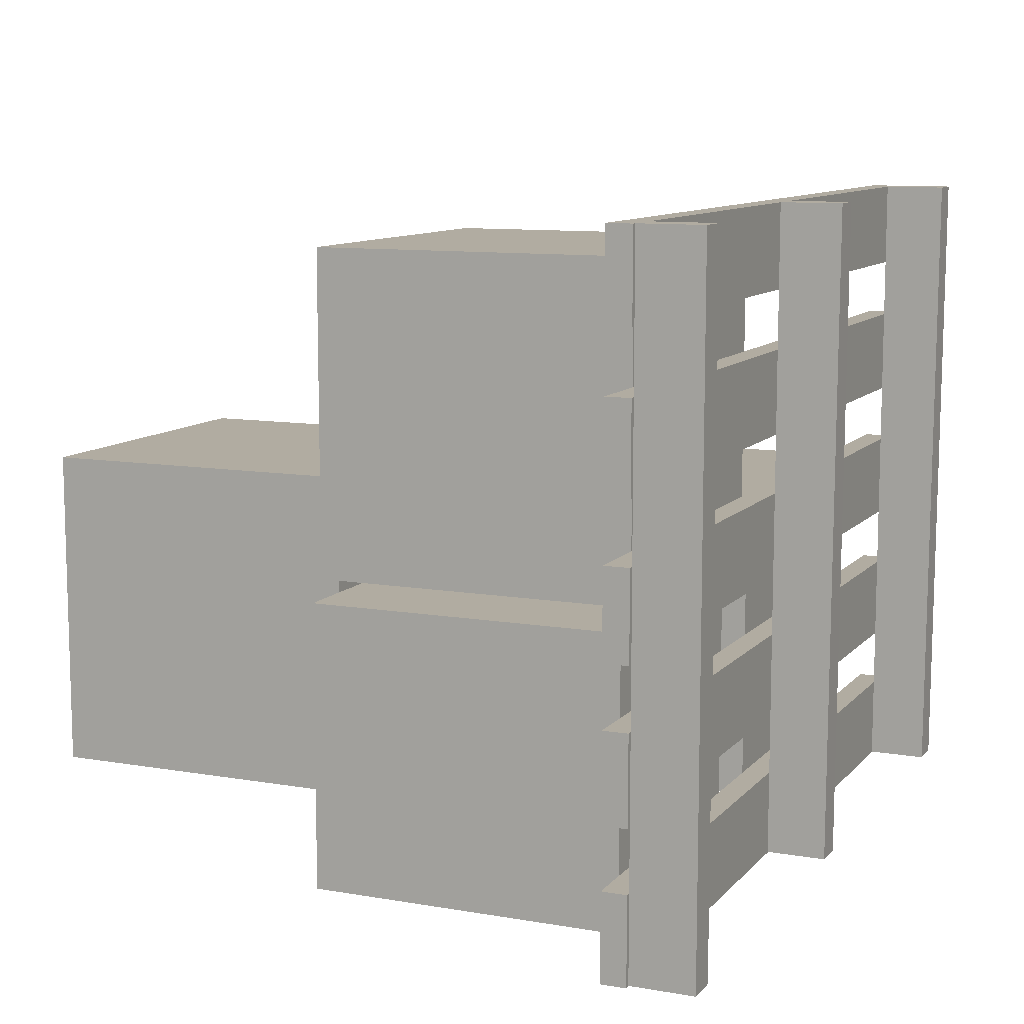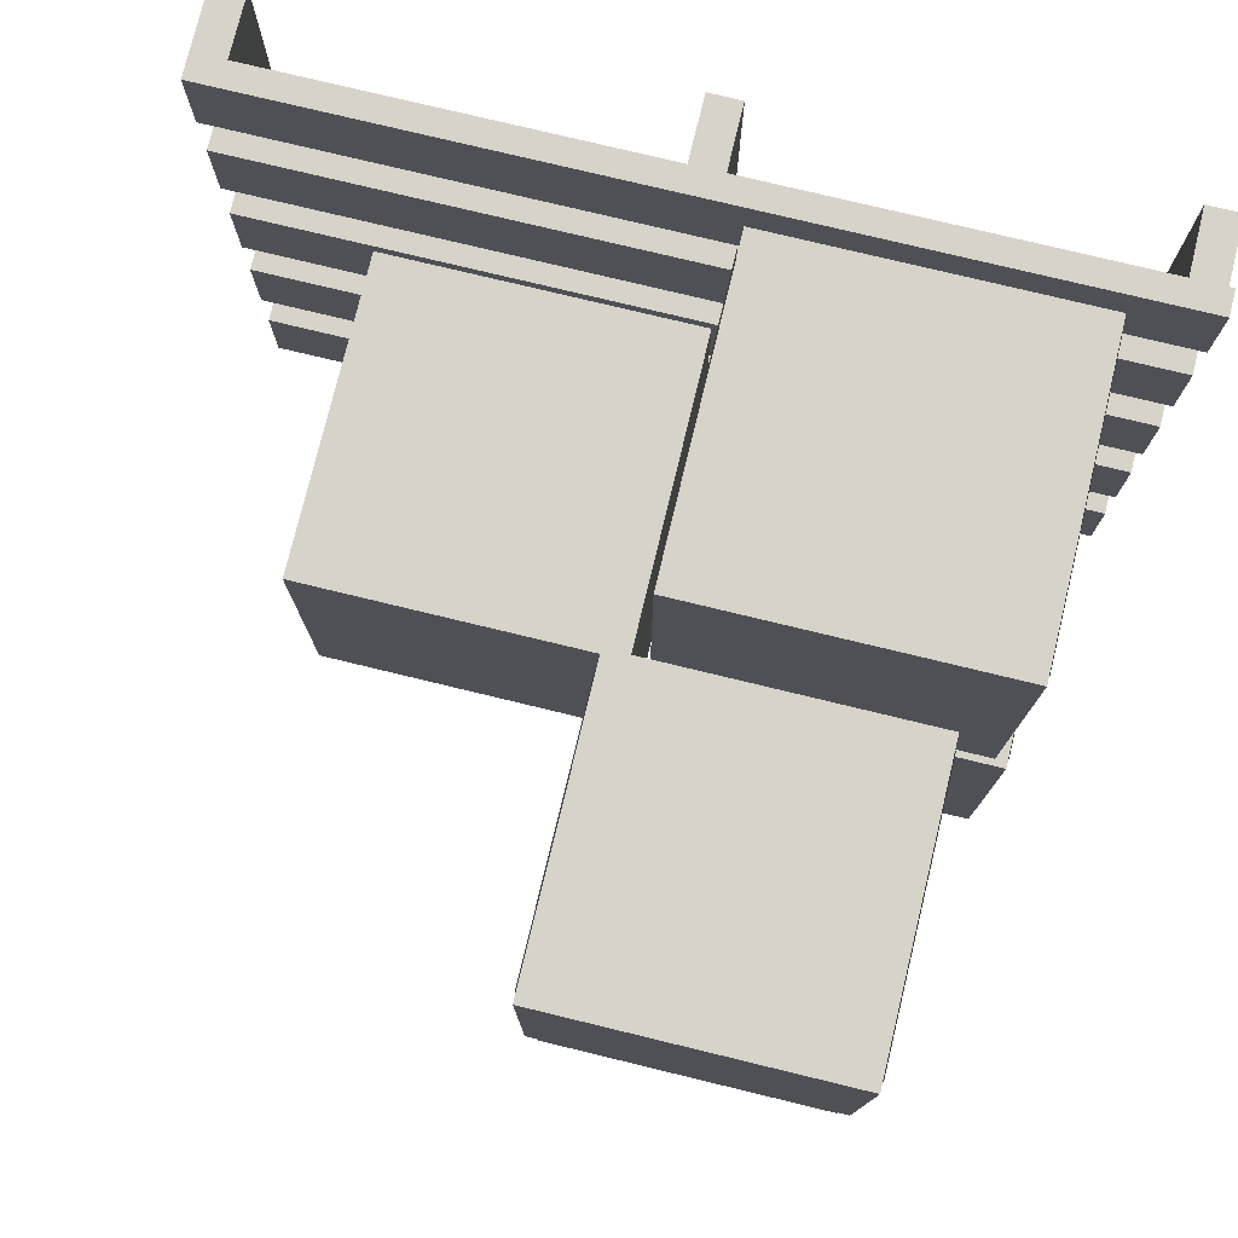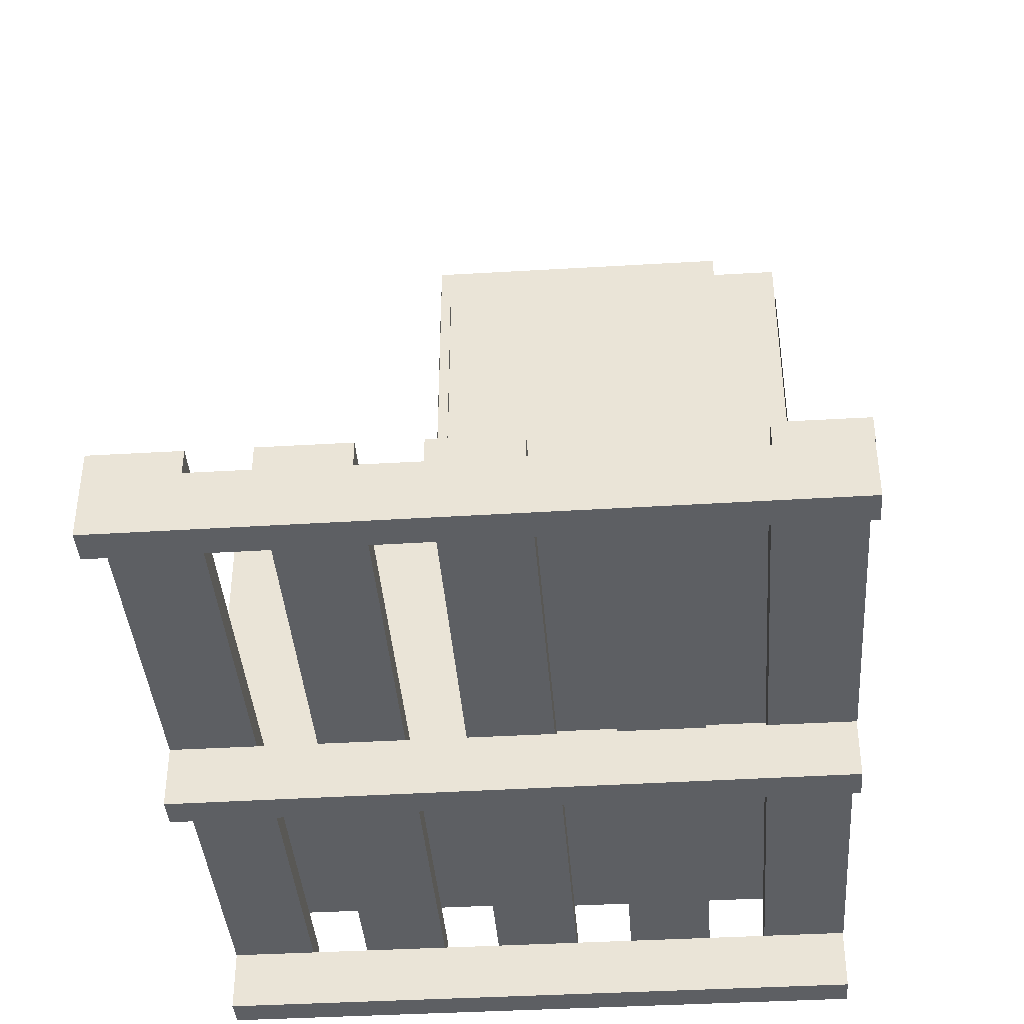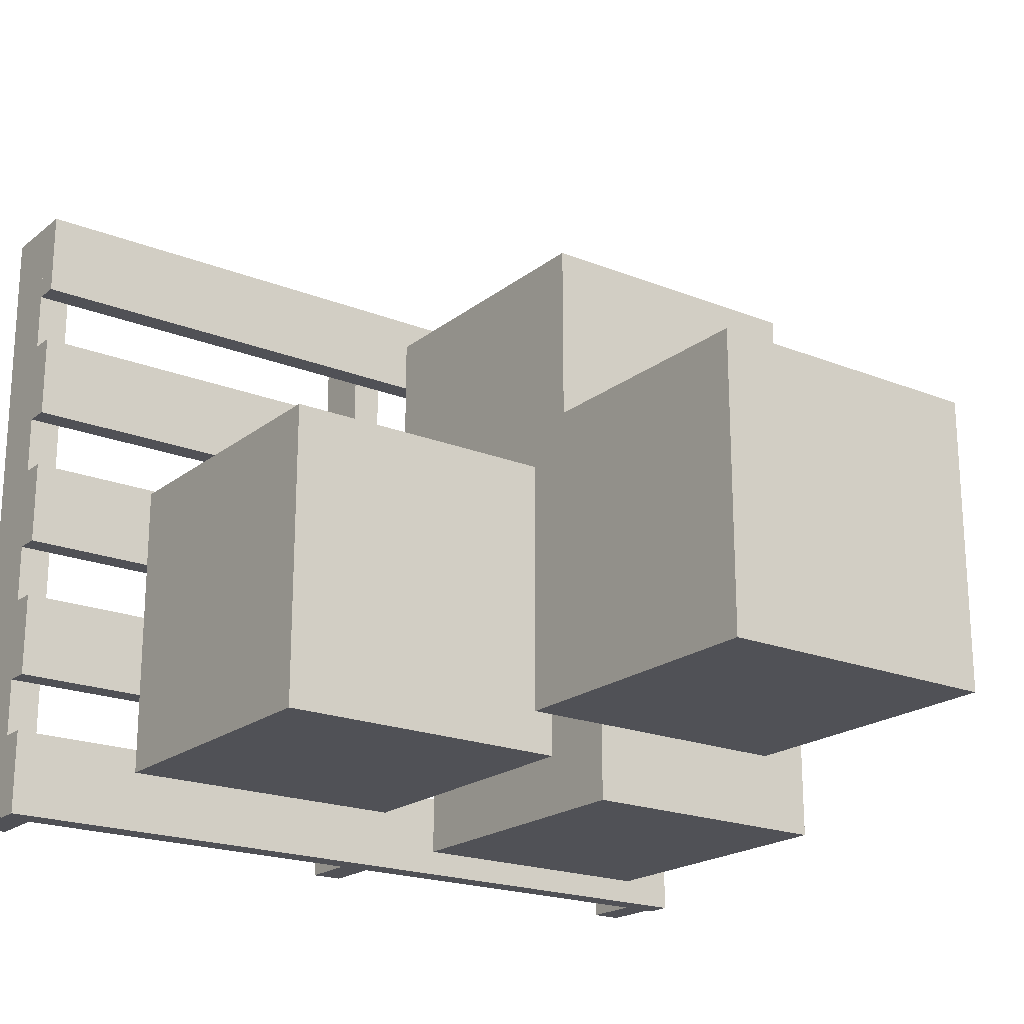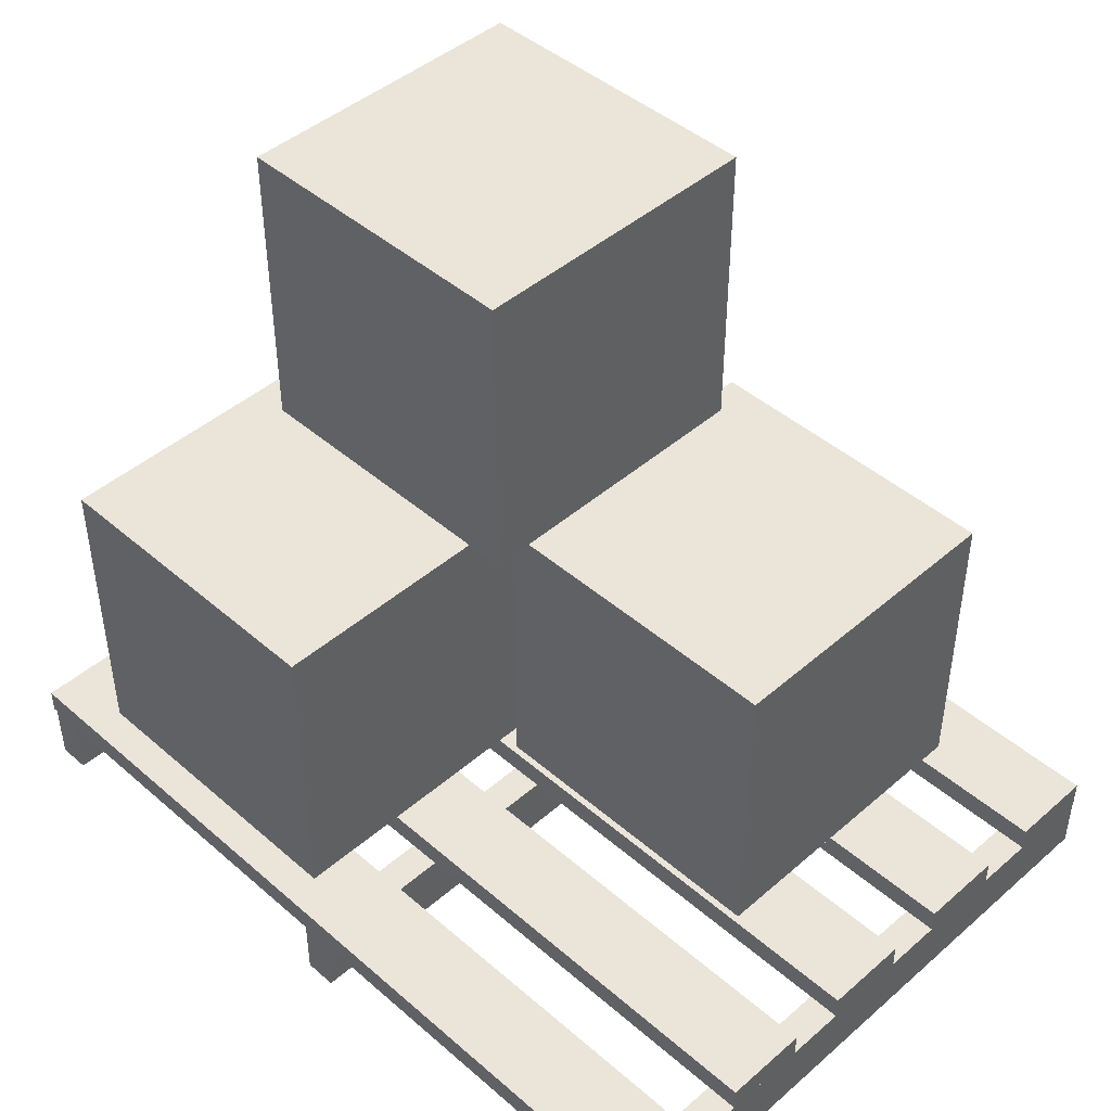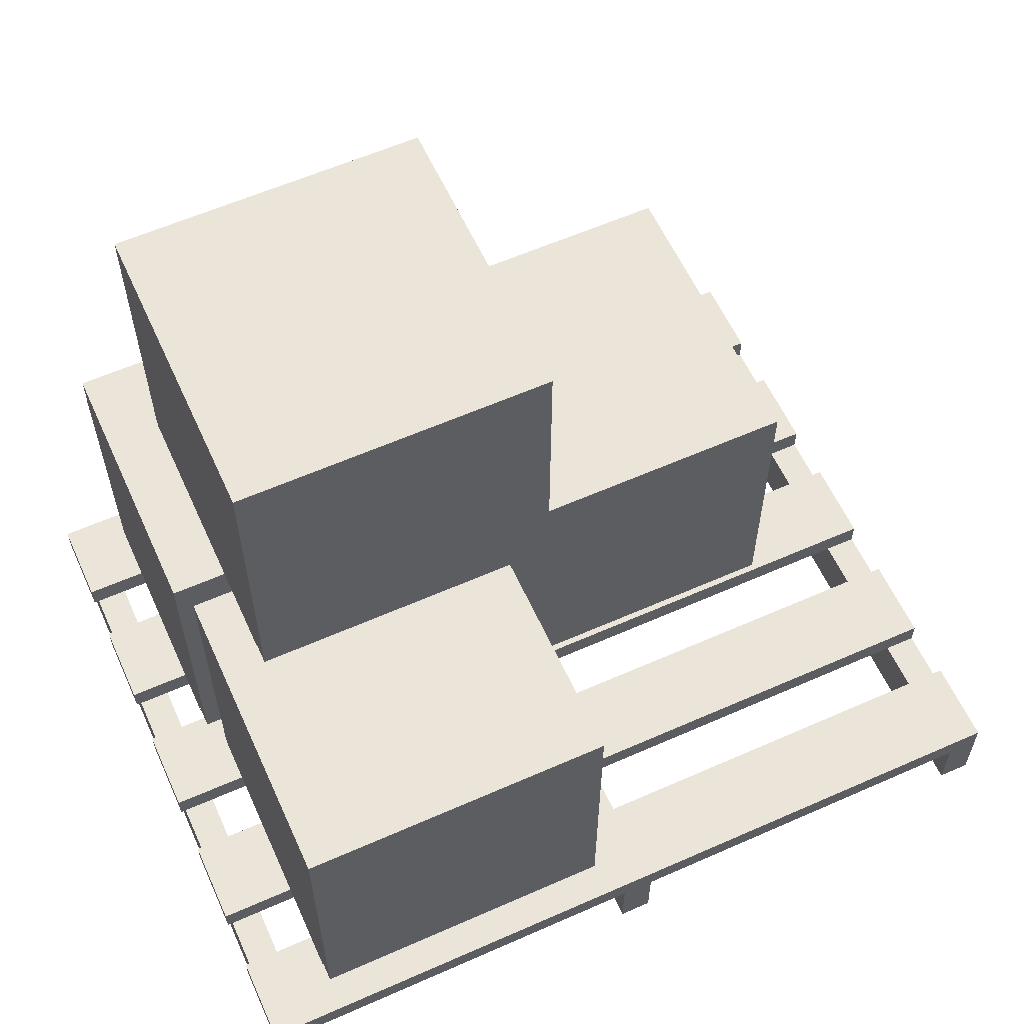
<metadata>
{"format":"obj","ext":"obj","renderer":"f3d","projection":"perspective","resolution":1024,"background":"white","views":[{"elev":10.2,"azim":-66.3,"up":"+Z"},{"elev":76.9,"azim":-166.4,"up":"+Z"},{"elev":-39.9,"azim":94.2,"up":"+Y"},{"elev":-20.4,"azim":144.0,"up":"+Z"},{"elev":45.0,"azim":45.0,"up":"+Y"},{"elev":59.6,"azim":-24.4,"up":"+Y"}]}
</metadata>
<code>
g default
v -15.28 2.28 -9.405
v 15.28 2.28 -9.405
v -15.28 3.178 -9.405
v 15.28 3.178 -9.405
v -15.28 3.178 -12.49
v 15.28 3.178 -12.49
v -15.28 2.28 -12.49
v 15.28 2.28 -12.49
v -15.28 2.28 -4.167
v 15.28 2.28 -4.167
v -15.28 3.178 -4.167
v 15.28 3.178 -4.167
v -15.28 3.178 -7.256
v 15.28 3.178 -7.256
v -15.28 2.28 -7.256
v 15.28 2.28 -7.256
v -15.28 2.28 1.071
v 15.28 2.28 1.071
v -15.28 3.178 1.071
v 15.28 3.178 1.071
v -15.28 3.178 -2.019
v 15.28 3.178 -2.019
v -15.28 2.28 -2.019
v 15.28 2.28 -2.019
v -15.28 2.28 6.308
v 15.28 2.28 6.308
v -15.28 3.178 6.308
v 15.28 3.178 6.308
v -15.28 3.178 3.219
v 15.28 3.178 3.219
v -15.28 2.28 3.219
v 15.28 2.28 3.219
v -15.28 2.28 11.55
v 15.28 2.28 11.55
v -15.28 3.178 11.55
v 15.28 3.178 11.55
v -15.28 3.178 8.457
v 15.28 3.178 8.457
v -15.28 2.28 8.457
v 15.28 2.28 8.457
v 14.13 0.02166 11.55
v 14.13 2.28 11.55
v 15.28 0.02166 11.55
v 15.28 2.28 11.55
v 15.28 0.1066 -12.47
v 15.28 2.28 -12.47
v 14.13 0.1066 -12.47
v 14.13 2.28 -12.47
v -0.5738 0.02166 11.55
v -0.5738 2.28 11.55
v 0.5738 0.02166 11.55
v 0.5738 2.28 11.55
v 0.5738 0.1066 -12.47
v 0.5738 2.28 -12.47
v -0.5738 0.1066 -12.47
v -0.5738 2.28 -12.47
v -13.95 0.02166 11.55
v -13.95 2.28 11.55
v -15.09 0.02166 11.55
v -15.09 2.28 11.55
v -15.09 0.02166 -12.47
v -15.09 2.28 -12.47
v -13.95 0.02166 -12.47
v -13.95 2.28 -12.47
v -12.1 3.726 10.43
v -1.813 3.726 10.43
v -1.813 14.01 10.43
v -12.1 14.01 10.43
v -12.1 14.53 9.913
v -1.813 14.53 9.913
v -1.813 14.53 -0.375
v -12.1 14.53 -0.375
v -12.1 14.01 -0.8899
v -1.813 14.01 -0.8899
v -1.813 3.726 -0.8899
v -12.1 3.726 -0.8899
v -12.1 3.211 -0.375
v -1.813 3.211 -0.375
v -1.813 3.211 9.913
v -12.1 3.211 9.913
v -1.298 3.726 9.913
v -1.298 3.726 -0.375
v -1.298 14.01 -0.375
v -1.298 14.01 9.913
v -12.62 3.726 -0.375
v -12.62 3.726 9.913
v -12.62 14.01 9.913
v -12.62 14.01 -0.375
v -12.55 3.276 10.36
v -1.363 3.276 10.36
v -12.55 14.46 10.36
v -1.363 14.46 10.36
v -12.55 14.46 -0.825
v -1.363 14.46 -0.825
v -12.55 3.276 -0.825
v -1.363 3.276 -0.825
v -2.841 4.107 10.51
v -2.841 6.831 10.51
v -4.689 6.831 10.51
v -4.689 4.107 10.51
v -1.257 10.89 2.792
v -1.257 13.37 2.792
v -1.257 13.37 4.412
v -1.257 10.89 4.412
v -1.257 10.89 0.4217
v -1.257 13.37 0.4217
v -1.257 13.37 2.042
v -1.257 10.89 2.042
v -0.2613 3.726 0.9503
v 10.03 3.726 0.9503
v 10.03 14.01 0.9503
v -0.2613 14.01 0.9503
v -0.2613 14.53 0.4355
v 10.03 14.53 0.4355
v 10.03 14.53 -9.852
v -0.2613 14.53 -9.852
v -0.2613 14.01 -10.37
v 10.03 14.01 -10.37
v 10.03 3.726 -10.37
v -0.2613 3.726 -10.37
v -0.2613 3.211 -9.852
v 10.03 3.211 -9.852
v 10.03 3.211 0.4355
v -0.2613 3.211 0.4355
v 10.54 3.726 0.4355
v 10.54 3.726 -9.852
v 10.54 14.01 -9.852
v 10.54 14.01 0.4355
v -0.7761 3.726 -9.852
v -0.7761 3.726 0.4355
v -0.7761 14.01 0.4355
v -0.7761 14.01 -9.852
v -0.7113 3.276 0.8855
v 10.48 3.276 0.8855
v -0.7113 14.46 0.8855
v 10.48 14.46 0.8855
v -0.7113 14.46 -10.3
v 10.48 14.46 -10.3
v -0.7113 3.276 -10.3
v 10.48 3.276 -10.3
v 8.999 4.107 1.029
v 8.999 6.831 1.029
v 7.151 6.831 1.029
v 7.151 4.107 1.029
v 10.58 10.89 -6.685
v 10.58 13.37 -6.685
v 10.58 13.37 -5.065
v 10.58 10.89 -5.065
v 10.58 10.89 -9.055
v 10.58 13.37 -9.055
v 10.58 13.37 -7.435
v 10.58 10.89 -7.435
v -10.59 15.04 2.486
v -0.303 15.04 2.486
v -0.303 25.33 2.486
v -10.59 25.33 2.486
v -10.59 25.84 1.971
v -0.303 25.84 1.971
v -0.303 25.84 -8.317
v -10.59 25.84 -8.317
v -10.59 25.33 -8.832
v -0.303 25.33 -8.832
v -0.303 15.04 -8.832
v -10.59 15.04 -8.832
v -10.59 14.52 -8.317
v -0.303 14.52 -8.317
v -0.303 14.52 1.971
v -10.59 14.52 1.971
v 0.2118 15.04 1.971
v 0.2118 15.04 -8.317
v 0.2118 25.33 -8.317
v 0.2118 25.33 1.971
v -11.11 15.04 -8.317
v -11.11 15.04 1.971
v -11.11 25.33 1.971
v -11.11 25.33 -8.317
v -11.04 14.59 2.421
v 0.147 14.59 2.421
v -11.04 25.78 2.421
v 0.147 25.78 2.421
v -11.04 25.78 -8.767
v 0.147 25.78 -8.767
v -11.04 14.59 -8.767
v 0.147 14.59 -8.767
v -1.331 15.42 2.564
v -1.331 18.14 2.564
v -3.179 18.14 2.564
v -3.179 15.42 2.564
v 0.2528 22.21 -5.15
v 0.2528 24.69 -5.15
v 0.2528 24.69 -3.53
v 0.2528 22.21 -3.53
v 0.2528 22.21 -7.52
v 0.2528 24.69 -7.52
v 0.2528 24.69 -5.9
v 0.2528 22.21 -5.9
v -3.373 3.83 -11.69
v -12.63 3.83 -11.69
v -12.63 14.14 -11.69
v -3.373 14.14 -11.69
v -3.373 14.6 -11.23
v -12.63 14.6 -11.23
v -12.63 14.6 -1.972
v -3.373 14.6 -1.972
v -3.373 14.14 -1.509
v -12.63 14.14 -1.509
v -12.63 3.83 -1.509
v -3.373 3.83 -1.509
v -3.373 3.367 -1.972
v -12.63 3.367 -1.972
v -12.63 3.367 -11.23
v -3.373 3.367 -11.23
v -13.09 3.83 -11.23
v -13.09 3.83 -1.972
v -13.09 14.14 -1.972
v -13.09 14.14 -11.23
v -2.91 3.83 -1.972
v -2.91 3.83 -11.23
v -2.91 14.14 -11.23
v -2.91 14.14 -1.972
v -2.968 3.425 -11.63
v -13.04 3.425 -11.63
v -2.968 14.54 -11.63
v -13.04 14.54 -11.63
v -2.968 14.54 -1.567
v -13.04 14.54 -1.567
v -2.968 3.425 -1.567
v -13.04 3.425 -1.567
v -11.71 4.174 -11.76
v -11.71 6.625 -11.76
v -10.04 6.625 -11.76
v -10.04 4.174 -11.76
v -13.1 11.33 -4.821
v -13.1 13.56 -4.821
v -13.1 13.56 -6.279
v -13.1 11.33 -6.279
v -13.1 11.33 -2.689
v -13.1 13.56 -2.689
v -13.1 13.56 -4.147
v -13.1 11.33 -4.147
g Cardboard_wood_pallet_02
f 1 2 4 3
f 3 4 6 5
f 5 6 8 7
f 7 8 2 1
f 2 8 6 4
f 7 1 3 5
f 9 10 12 11
f 11 12 14 13
f 13 14 16 15
f 15 16 10 9
f 10 16 14 12
f 15 9 11 13
f 17 18 20 19
f 19 20 22 21
f 21 22 24 23
f 23 24 18 17
f 18 24 22 20
f 23 17 19 21
f 25 26 28 27
f 27 28 30 29
f 29 30 32 31
f 31 32 26 25
f 26 32 30 28
f 31 25 27 29
f 33 34 36 35
f 35 36 38 37
f 37 38 40 39
f 39 40 34 33
f 34 40 38 36
f 39 33 35 37
f 41 43 44 42
f 43 45 46 44
f 45 47 48 46
f 47 41 42 48
f 42 44 46 48
f 47 45 43 41
f 49 51 52 50
f 51 53 54 52
f 53 55 56 54
f 55 49 50 56
f 50 52 54 56
f 55 53 51 49
f 57 58 60 59
f 59 60 62 61
f 61 62 64 63
f 63 64 58 57
f 58 64 62 60
f 63 57 59 61
f 65 66 67 68
f 69 70 71 72
f 73 74 75 76
f 77 78 79 80
f 81 82 83 84
f 85 86 87 88
f 89 90 92 91
f 91 92 94 93
f 93 94 96 95
f 95 96 90 89
f 90 96 94 92
f 95 89 91 93
f 97 98 99 100
f 101 102 103 104
f 105 106 107 108
f 109 110 111 112
f 113 114 115 116
f 117 118 119 120
f 121 122 123 124
f 125 126 127 128
f 129 130 131 132
f 133 134 136 135
f 135 136 138 137
f 137 138 140 139
f 139 140 134 133
f 134 140 138 136
f 139 133 135 137
f 141 142 143 144
f 145 146 147 148
f 149 150 151 152
f 153 154 155 156
f 157 158 159 160
f 161 162 163 164
f 165 166 167 168
f 169 170 171 172
f 173 174 175 176
f 177 178 180 179
f 179 180 182 181
f 181 182 184 183
f 183 184 178 177
f 178 184 182 180
f 183 177 179 181
f 185 186 187 188
f 189 190 191 192
f 193 194 195 196
f 197 198 199 200
f 201 202 203 204
f 205 206 207 208
f 209 210 211 212
f 213 214 215 216
f 217 218 219 220
f 221 222 224 223
f 223 224 226 225
f 225 226 228 227
f 227 228 222 221
f 222 228 226 224
f 227 221 223 225
f 229 230 231 232
f 233 234 235 236
f 237 238 239 240

</code>
